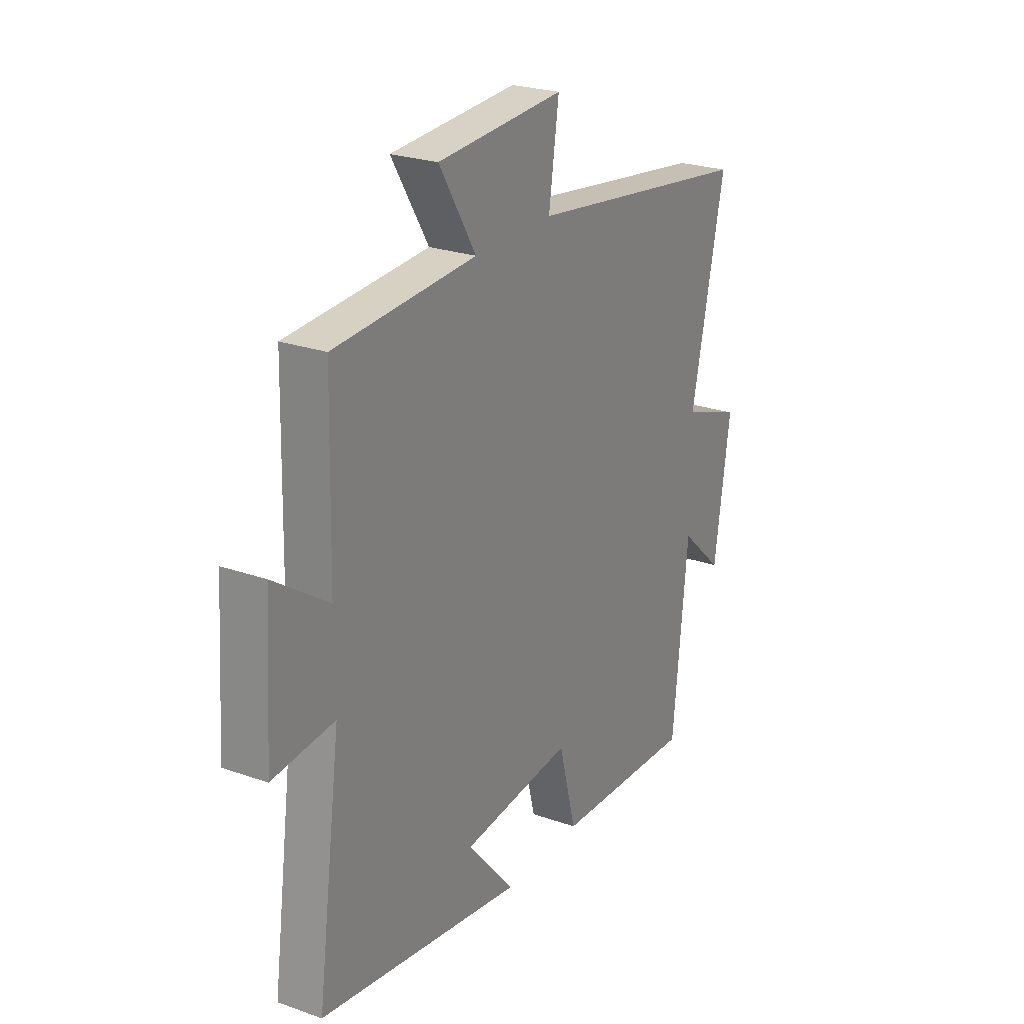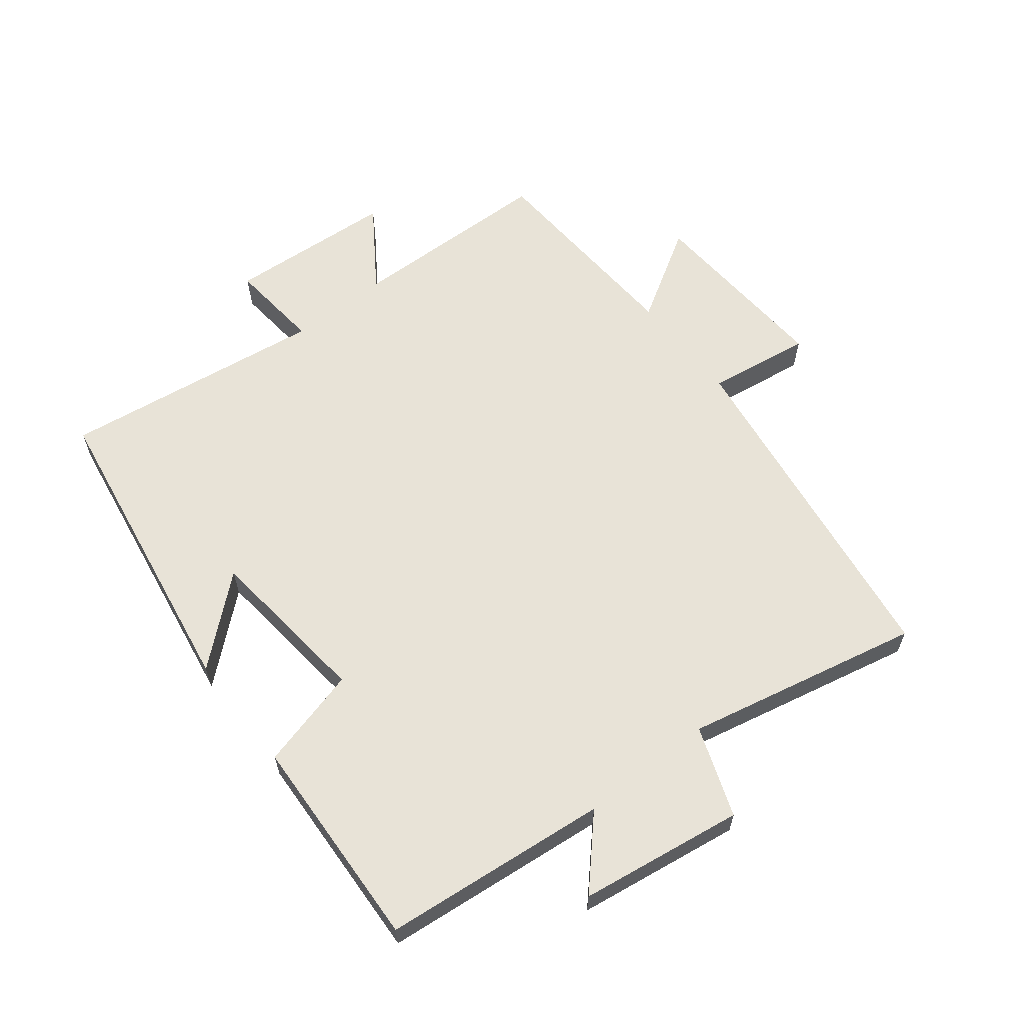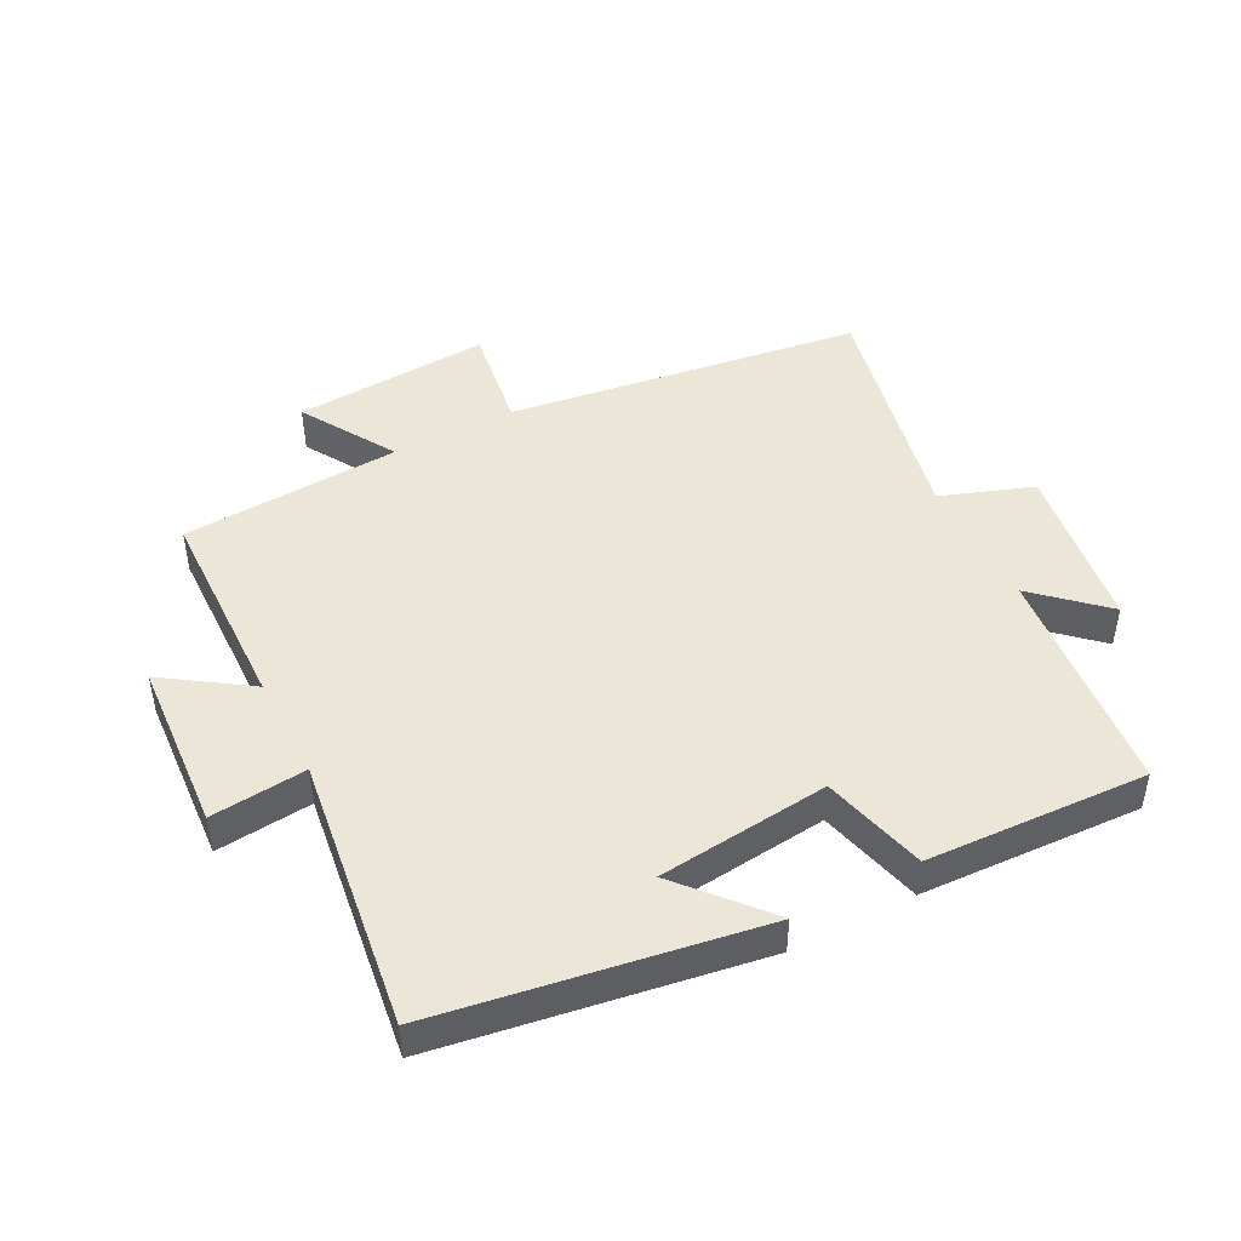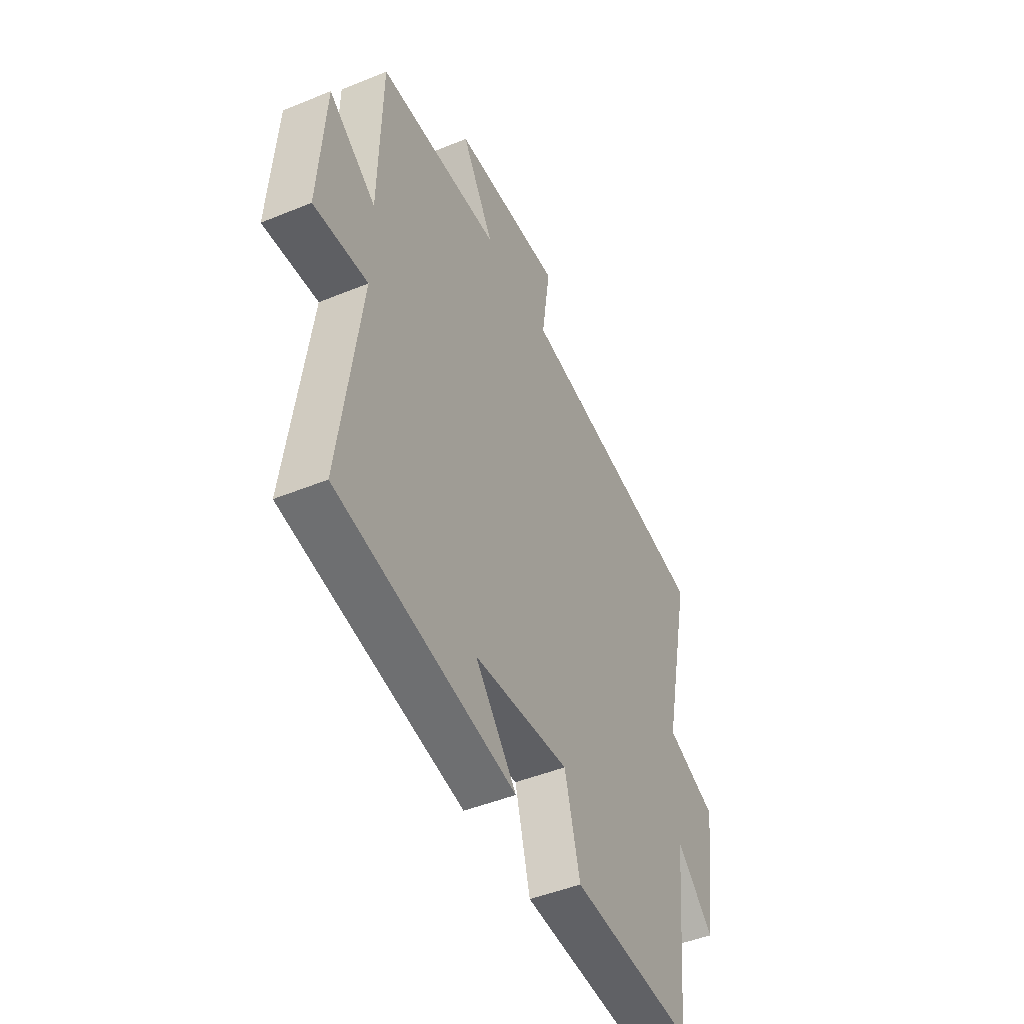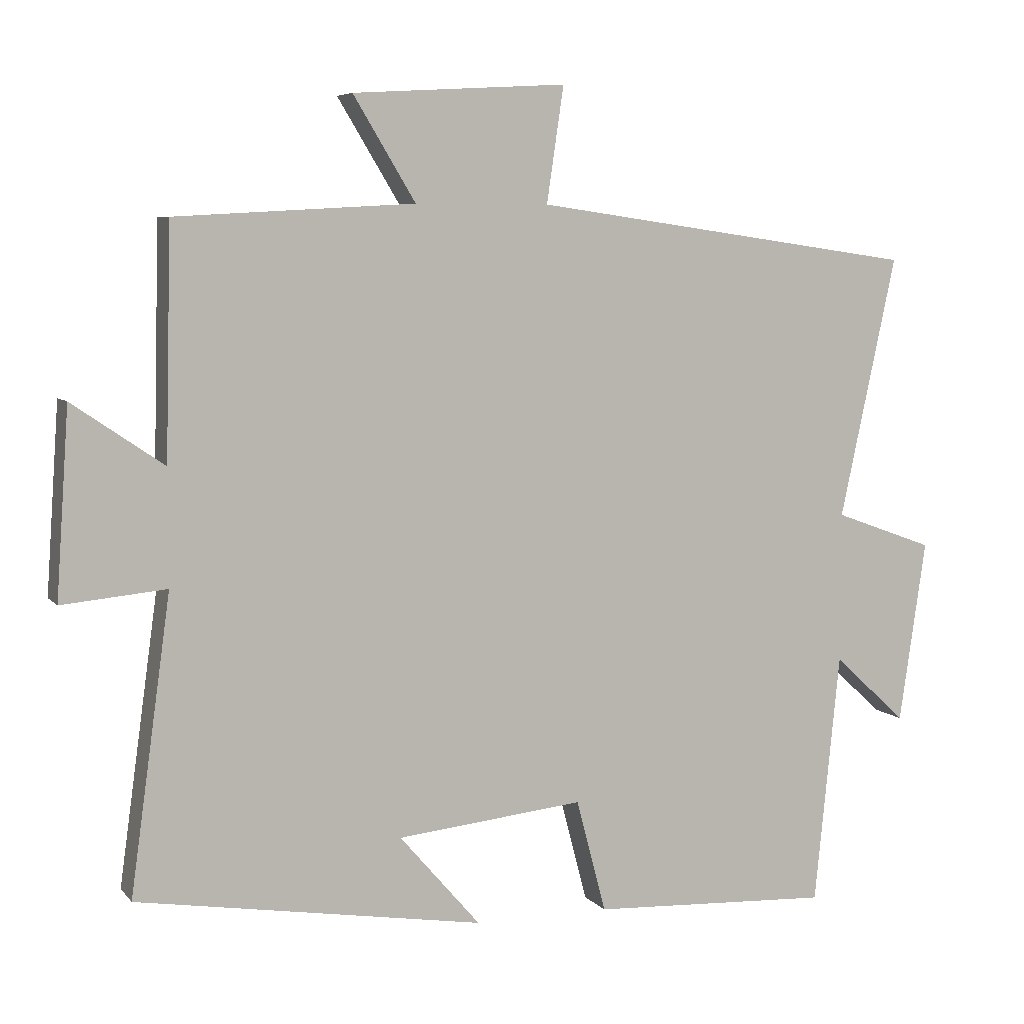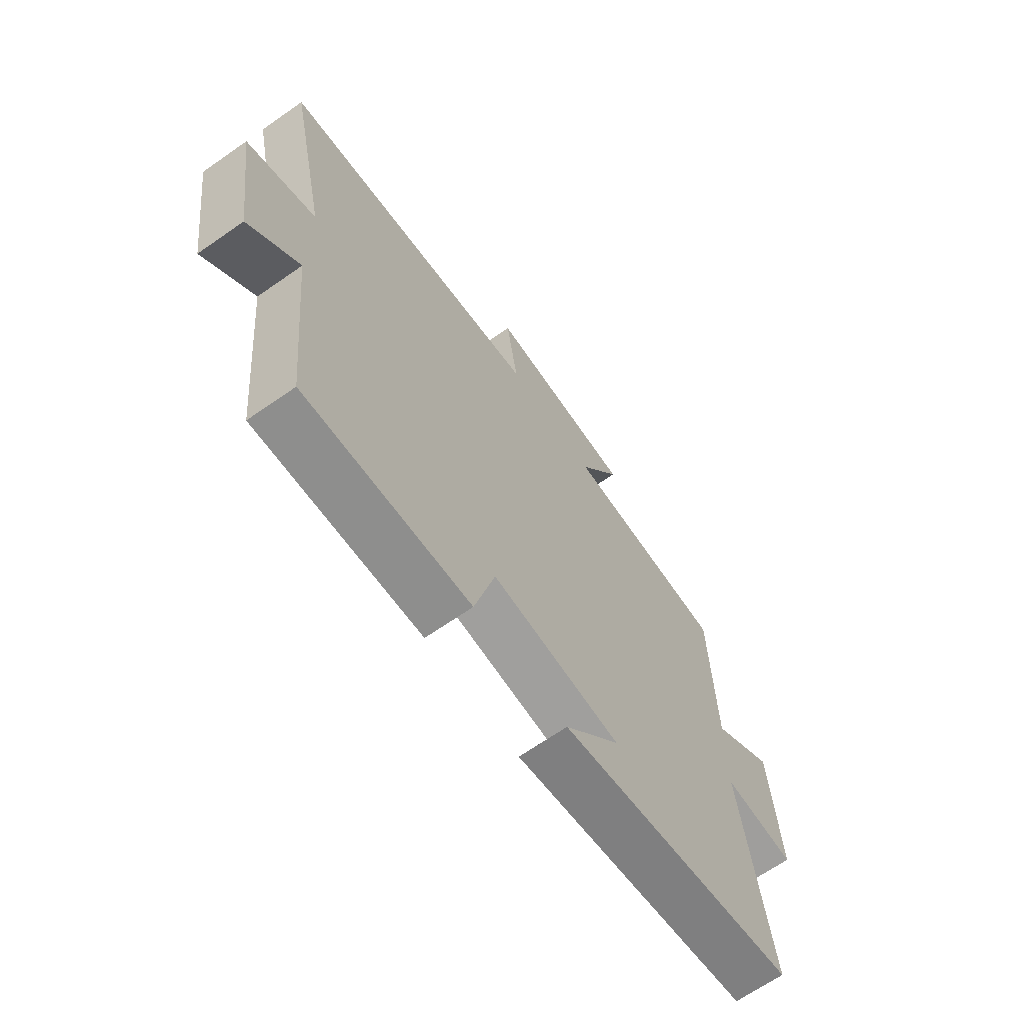
<metadata>
{"format":"obj","ext":"obj","renderer":"f3d","projection":"perspective","resolution":1024,"background":"white","views":[{"elev":24.7,"azim":120.0,"up":"+Z"},{"elev":61.6,"azim":-128.2,"up":"+Y"},{"elev":46.6,"azim":152.5,"up":"+Y"},{"elev":-46.6,"azim":115.0,"up":"+Z"},{"elev":6.3,"azim":158.9,"up":"+Z"},{"elev":-66.9,"azim":-55.0,"up":"+Z"}]}
</metadata>
<code>
v 0.492 0.07 0.481
v 0.5 0.07 0.157
v 0.629 0.07 0.245
v 0.647 0.07 -0.019
v 0.5 0.07 -0.005
v 0.557 0.07 -0.421
v 0.067 0.07 -0.5
v 0.181 0.07 -0.368
v -0.083 0.07 -0.34
v -0.125 0.07 -0.5
v -0.464 0.07 -0.516
v -0.5 0.07 -0.161
v -0.603 0.07 -0.256
v -0.641 0.07 0.002
v -0.5 0.07 0.053
v -0.58 0.07 0.423
v -0.035 0.07 0.5
v -0.059 0.07 0.663
v 0.243 0.07 0.645
v 0.155 0.07 0.5
v 0.492 0 0.481
v 0.5 0 0.157
v 0.629 0 0.245
v 0.647 0 -0.019
v 0.5 0 -0.005
v 0.557 0 -0.421
v 0.067 0 -0.5
v 0.181 0 -0.368
v -0.083 0 -0.34
v -0.125 0 -0.5
v -0.464 0 -0.516
v -0.5 0 -0.161
v -0.603 0 -0.256
v -0.641 0 0.002
v -0.5 0 0.053
v -0.58 0 0.423
v -0.035 0 0.5
v -0.059 0 0.663
v 0.243 0 0.645
v 0.155 0 0.5
f 17 18 19 20
f 15 16 17 20
f 15 20 1 2
f 12 13 14 15
f 12 15 2
f 9 10 11 12
f 8 9 12 2
f 5 6 7 8
f 5 8 2 3
f 3 4 5
f 40 39 38 37
f 40 37 36 35
f 22 21 40 35
f 35 34 33 32
f 22 35 32
f 32 31 30 29
f 22 32 29 28
f 28 27 26 25
f 23 22 28 25
f 25 24 23
f 1 21 22 2
f 2 22 23 3
f 3 23 24 4
f 4 24 25 5
f 5 25 26 6
f 6 26 27 7
f 7 27 28 8
f 8 28 29 9
f 9 29 30 10
f 10 30 31 11
f 11 31 32 12
f 12 32 33 13
f 13 33 34 14
f 14 34 35 15
f 15 35 36 16
f 16 36 37 17
f 17 37 38 18
f 18 38 39 19
f 19 39 40 20
f 20 40 21 1

</code>
